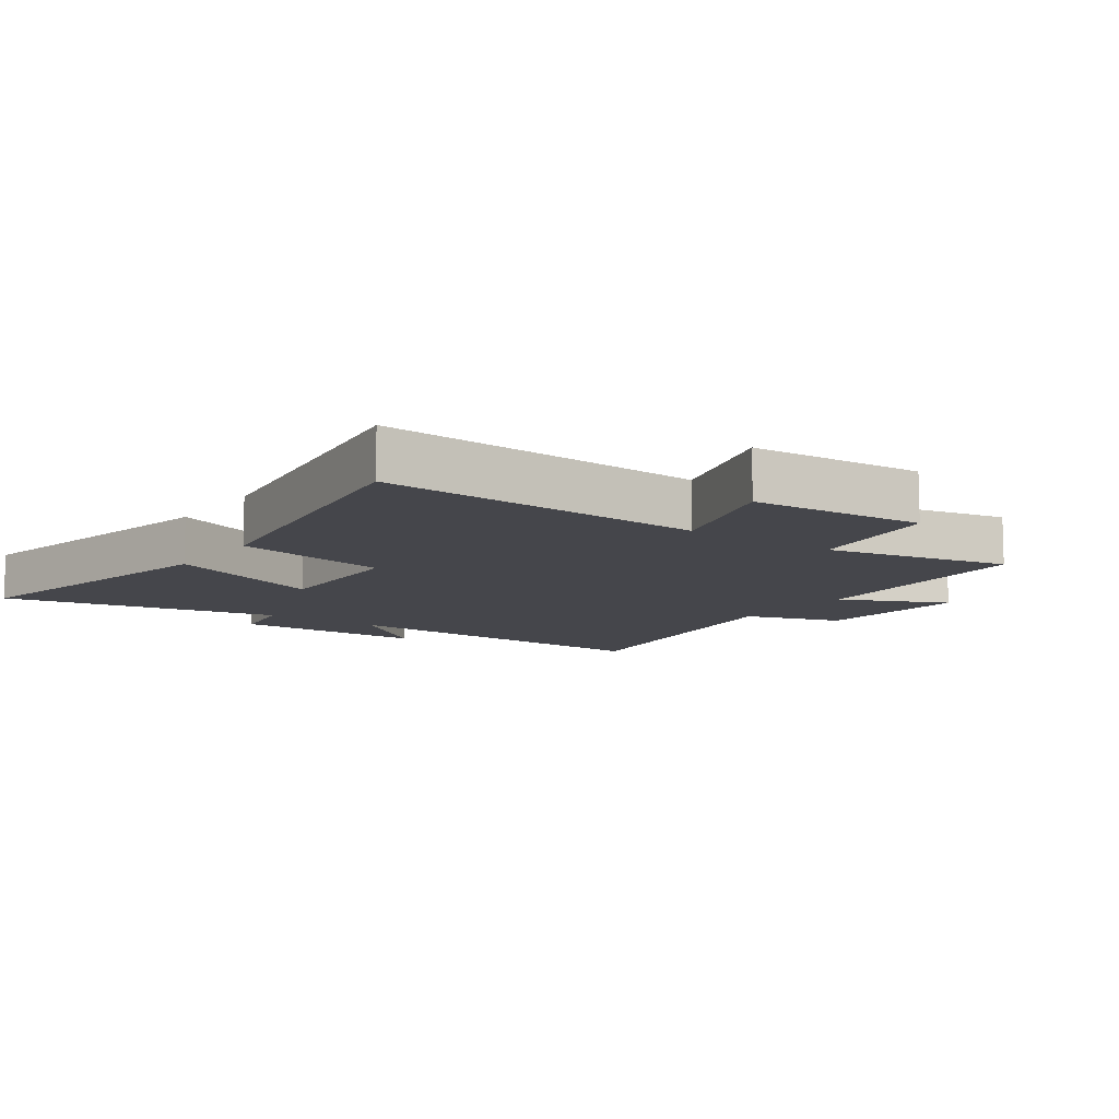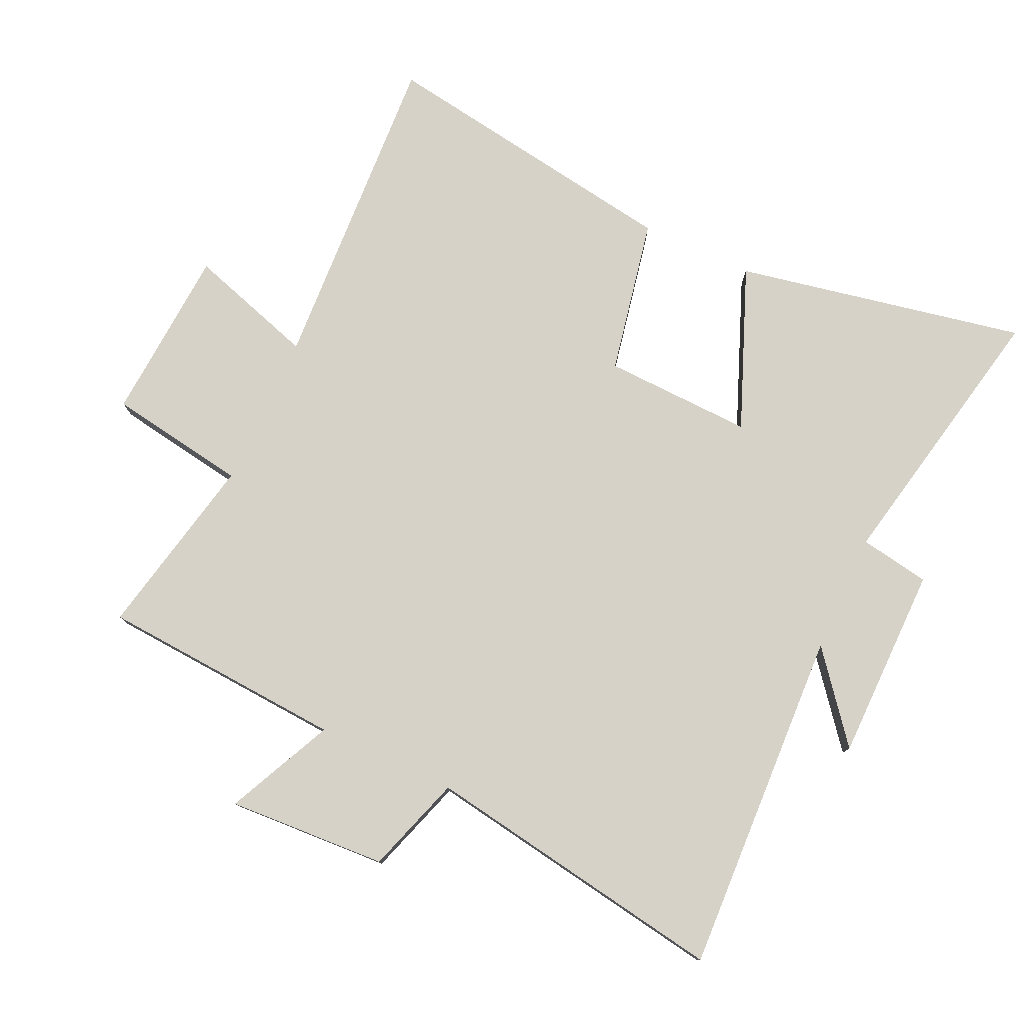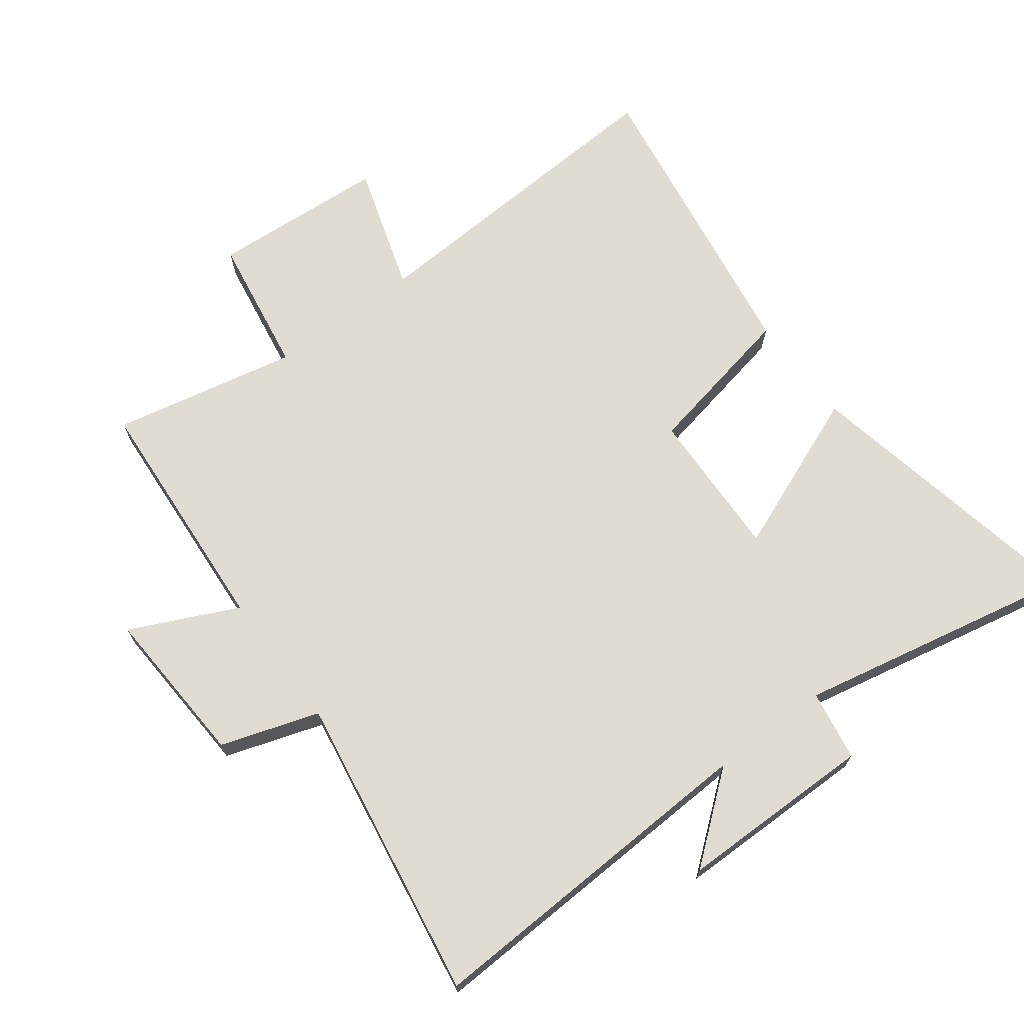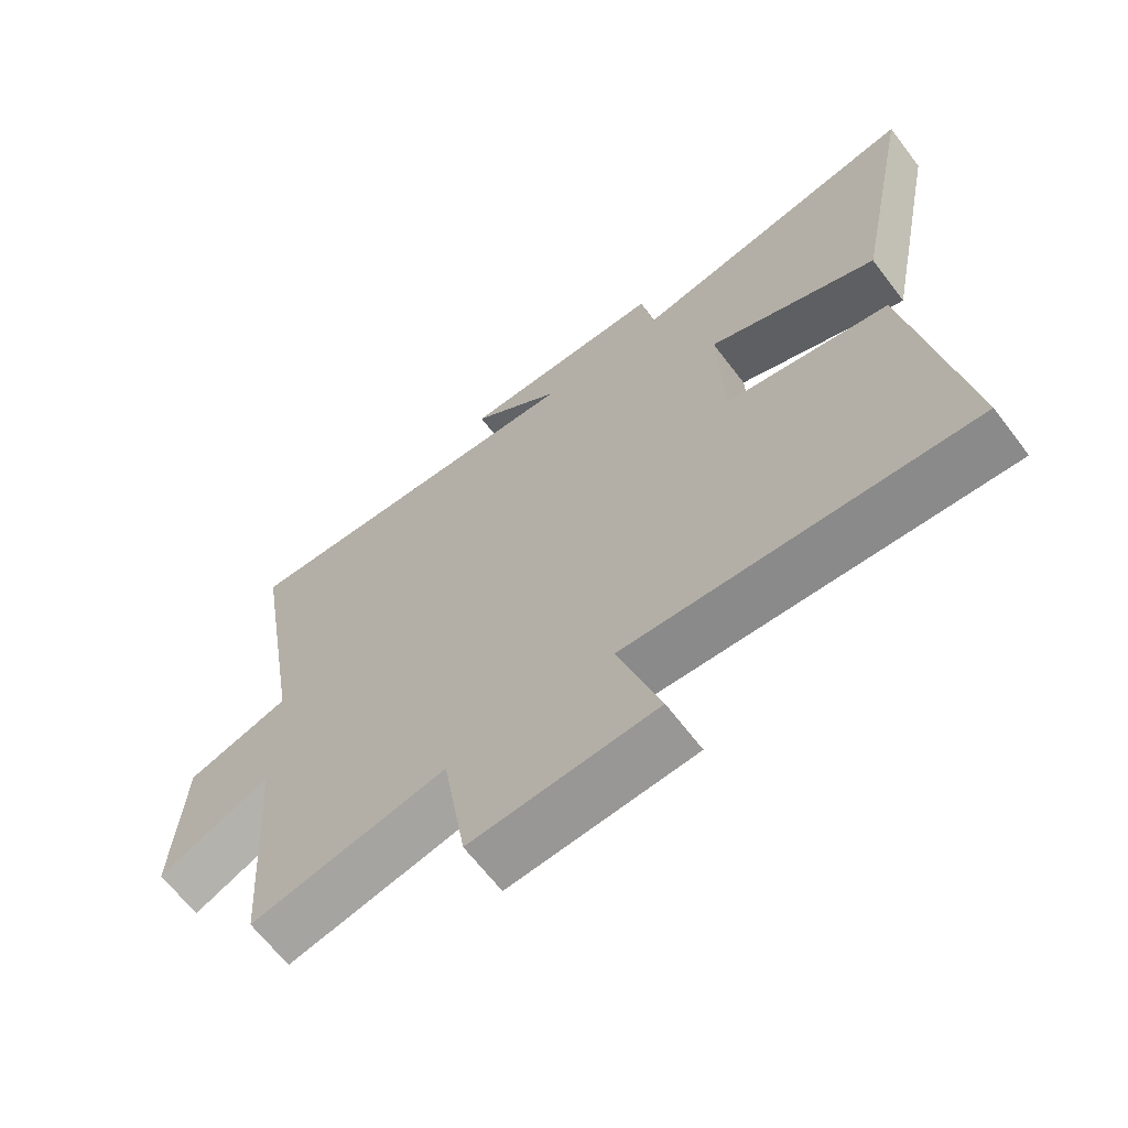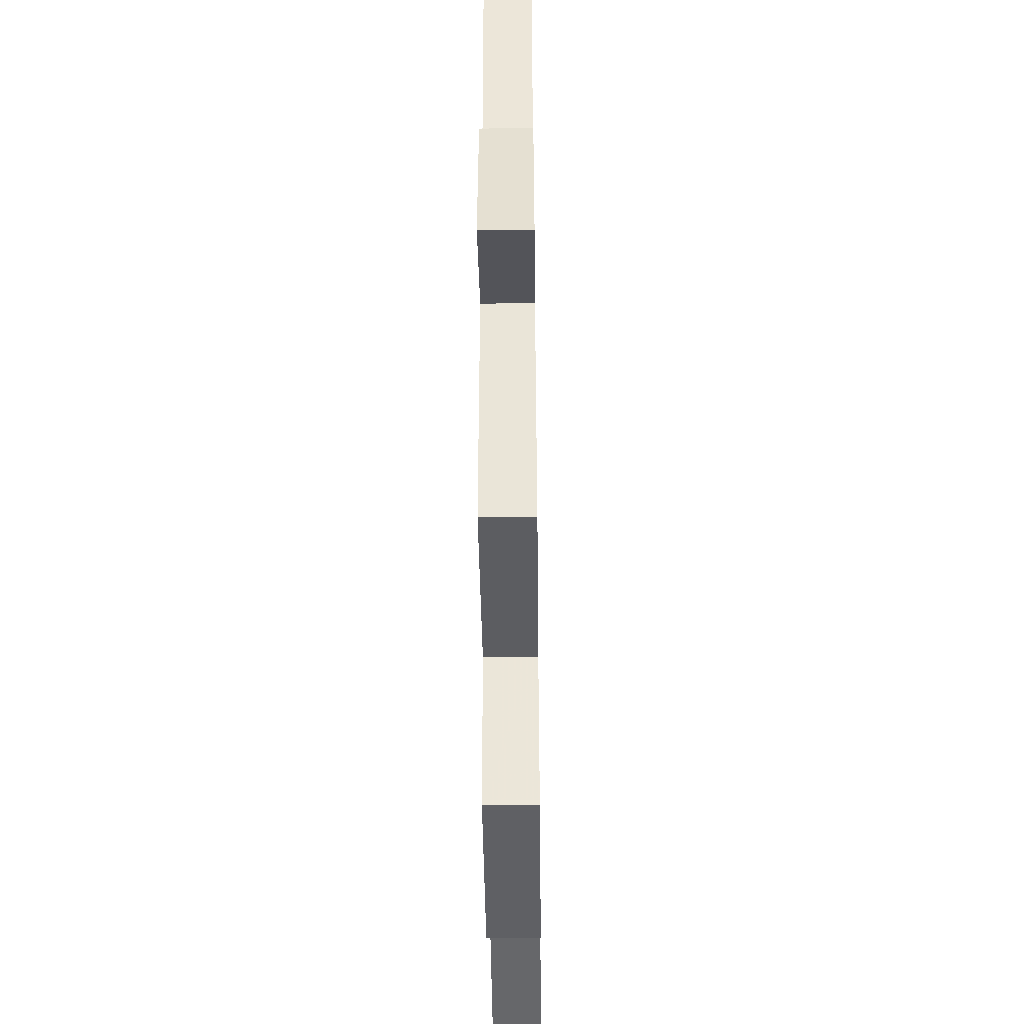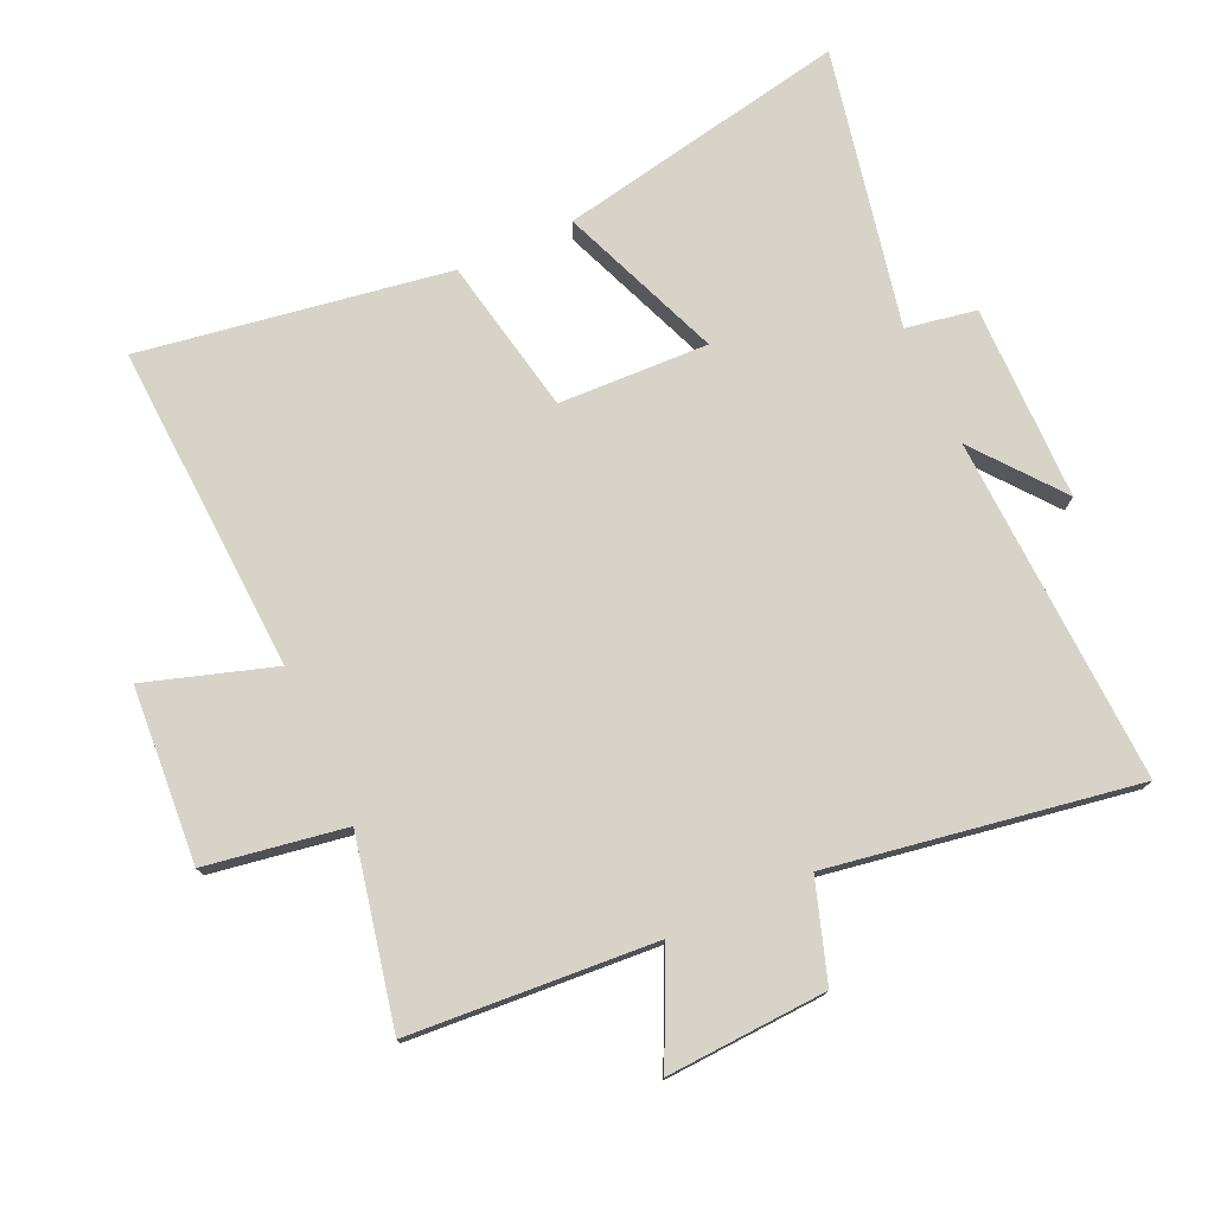
<metadata>
{"format":"obj","ext":"obj","renderer":"f3d","projection":"perspective","resolution":1024,"background":"white","views":[{"elev":-10.0,"azim":144.4,"up":"+Y"},{"elev":78.1,"azim":-65.2,"up":"+Y"},{"elev":69.1,"azim":-36.9,"up":"+Y"},{"elev":-65.8,"azim":37.3,"up":"+Z"},{"elev":-48.8,"azim":-89.3,"up":"+Z"},{"elev":76.0,"azim":-114.3,"up":"+Y"}]}
</metadata>
<code>
v -0.578 0.07 0.524
v -0.036 0.07 0.5
v -0.171 0.07 0.608
v 0.135 0.07 0.61
v 0.154 0.07 0.5
v 0.59 0.07 0.589
v 0.5 0.07 0.134
v 0.247 0.07 0.235
v 0.255 0.07 0.001
v 0.5 0.07 -0.048
v 0.575 0.07 -0.529
v 0.061 0.07 -0.5
v 0.124 0.07 -0.7
v -0.15 0.07 -0.718
v -0.185 0.07 -0.5
v -0.474 0.07 -0.56
v -0.5 0.07 -0.176
v -0.667 0.07 -0.254
v -0.653 0.07 -0.004
v -0.5 0.07 0.046
v -0.578 0 0.524
v -0.036 0 0.5
v -0.171 0 0.608
v 0.135 0 0.61
v 0.154 0 0.5
v 0.59 0 0.589
v 0.5 0 0.134
v 0.247 0 0.235
v 0.255 0 0.001
v 0.5 0 -0.048
v 0.575 0 -0.529
v 0.061 0 -0.5
v 0.124 0 -0.7
v -0.15 0 -0.718
v -0.185 0 -0.5
v -0.474 0 -0.56
v -0.5 0 -0.176
v -0.667 0 -0.254
v -0.653 0 -0.004
v -0.5 0 0.046
f 17 18 19 20
f 15 16 17 20
f 15 20 1 2
f 12 13 14 15
f 12 15 2
f 9 10 11 12
f 8 9 12 2
f 5 6 7 8
f 5 8 2
f 2 3 4 5
f 40 39 38 37
f 40 37 36 35
f 22 21 40 35
f 35 34 33 32
f 22 35 32
f 32 31 30 29
f 22 32 29 28
f 28 27 26 25
f 22 28 25
f 25 24 23 22
f 1 21 22 2
f 2 22 23 3
f 3 23 24 4
f 4 24 25 5
f 5 25 26 6
f 6 26 27 7
f 7 27 28 8
f 8 28 29 9
f 9 29 30 10
f 10 30 31 11
f 11 31 32 12
f 12 32 33 13
f 13 33 34 14
f 14 34 35 15
f 15 35 36 16
f 16 36 37 17
f 17 37 38 18
f 18 38 39 19
f 19 39 40 20
f 20 40 21 1

</code>
